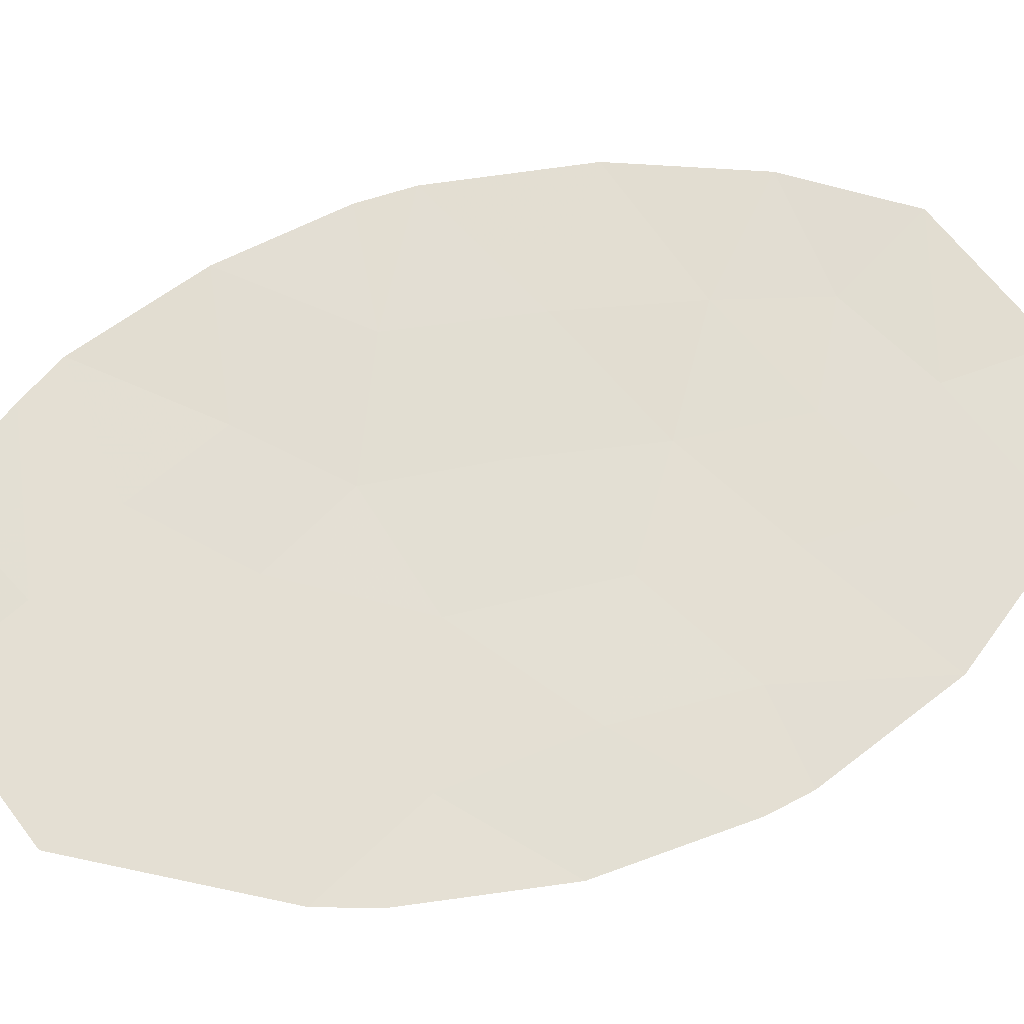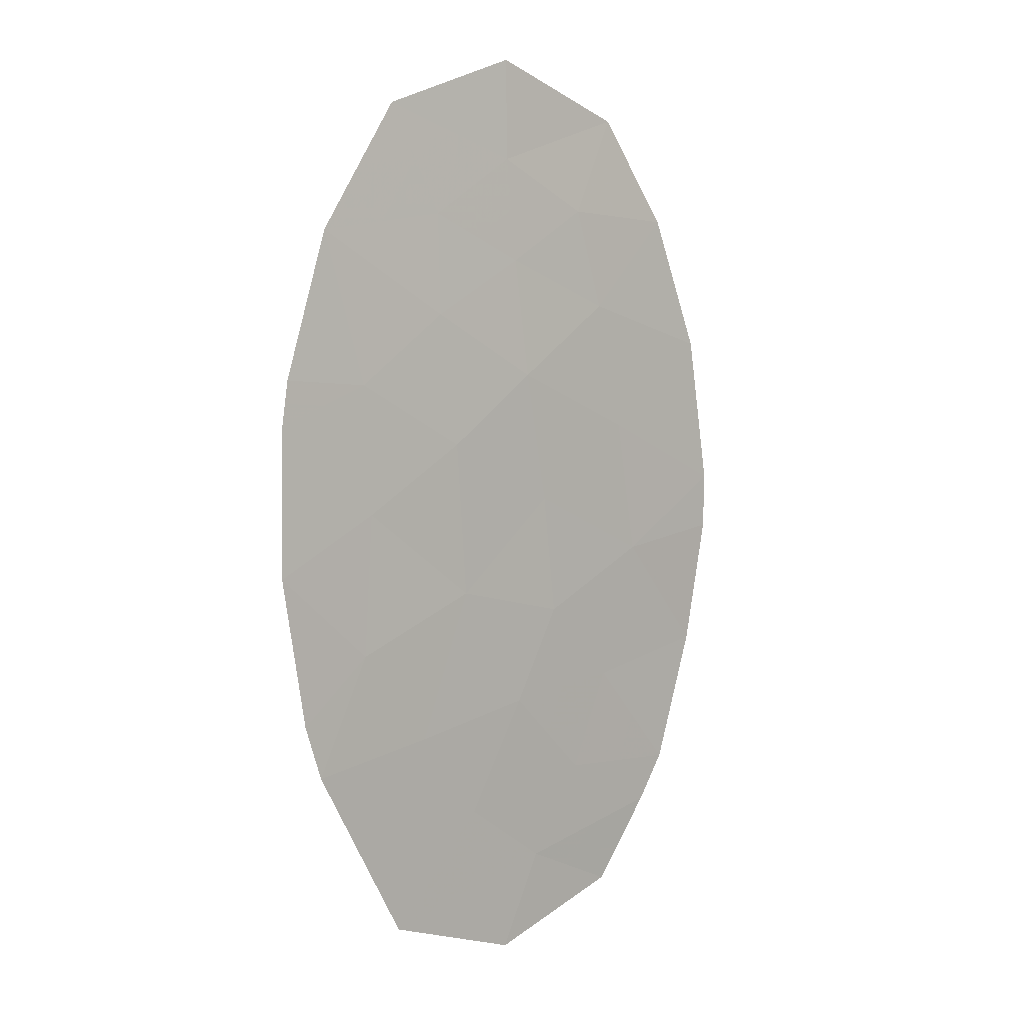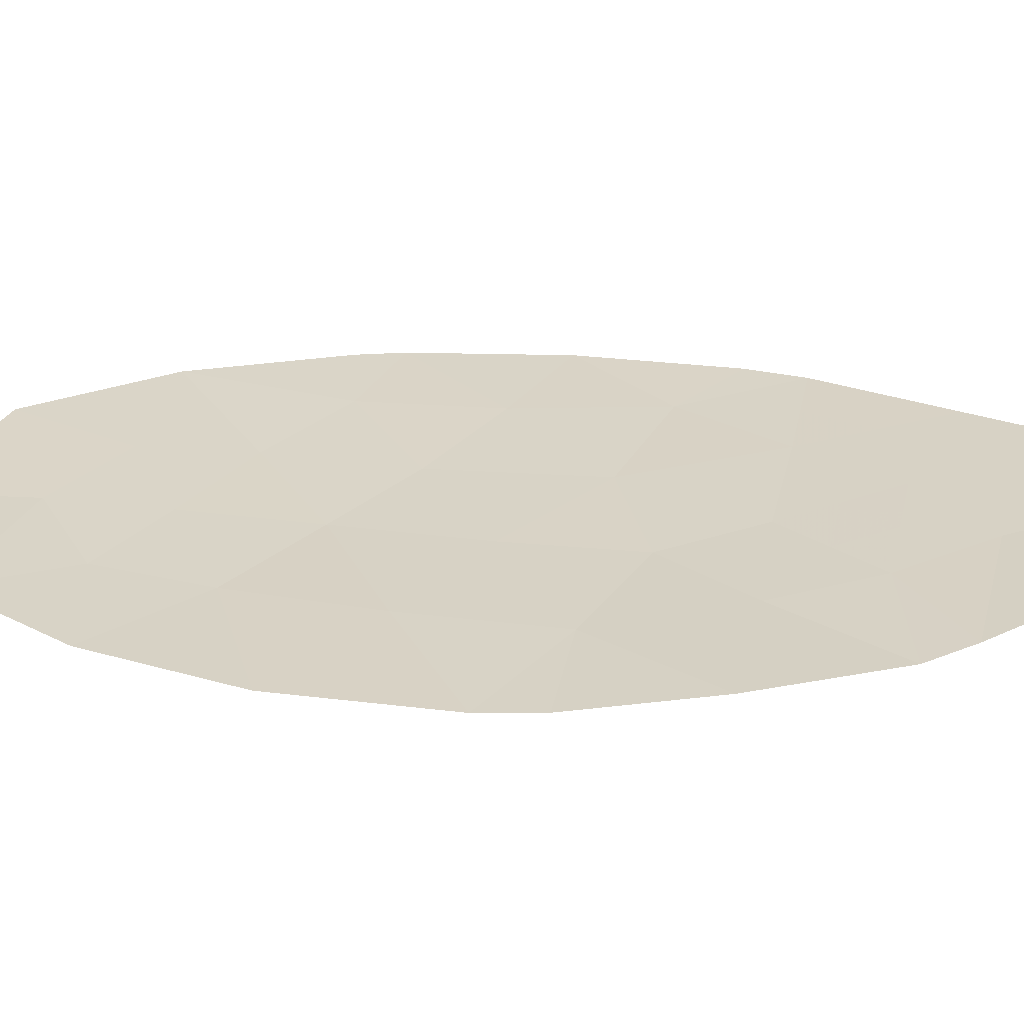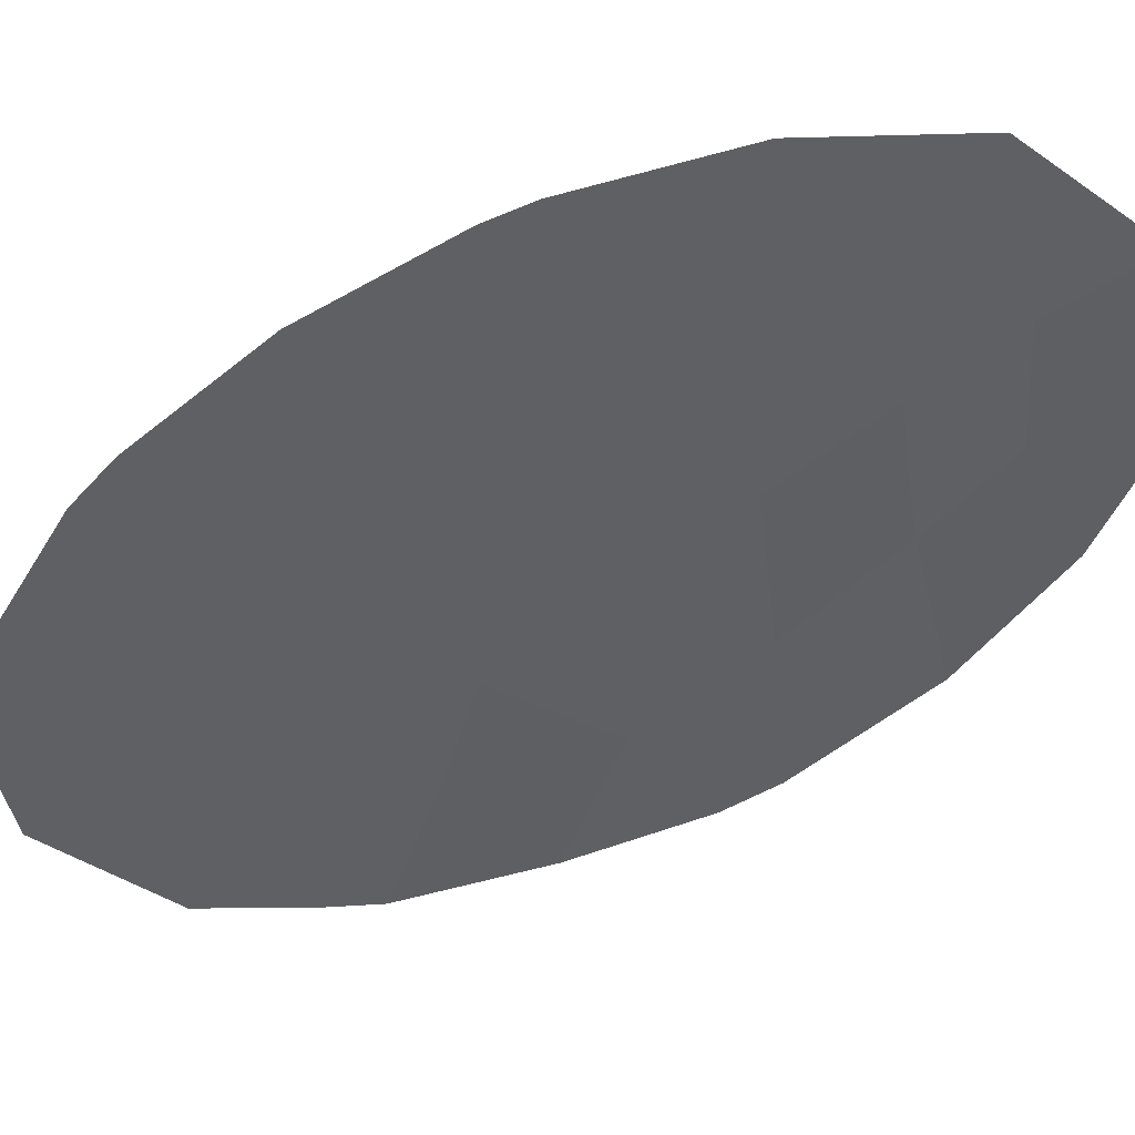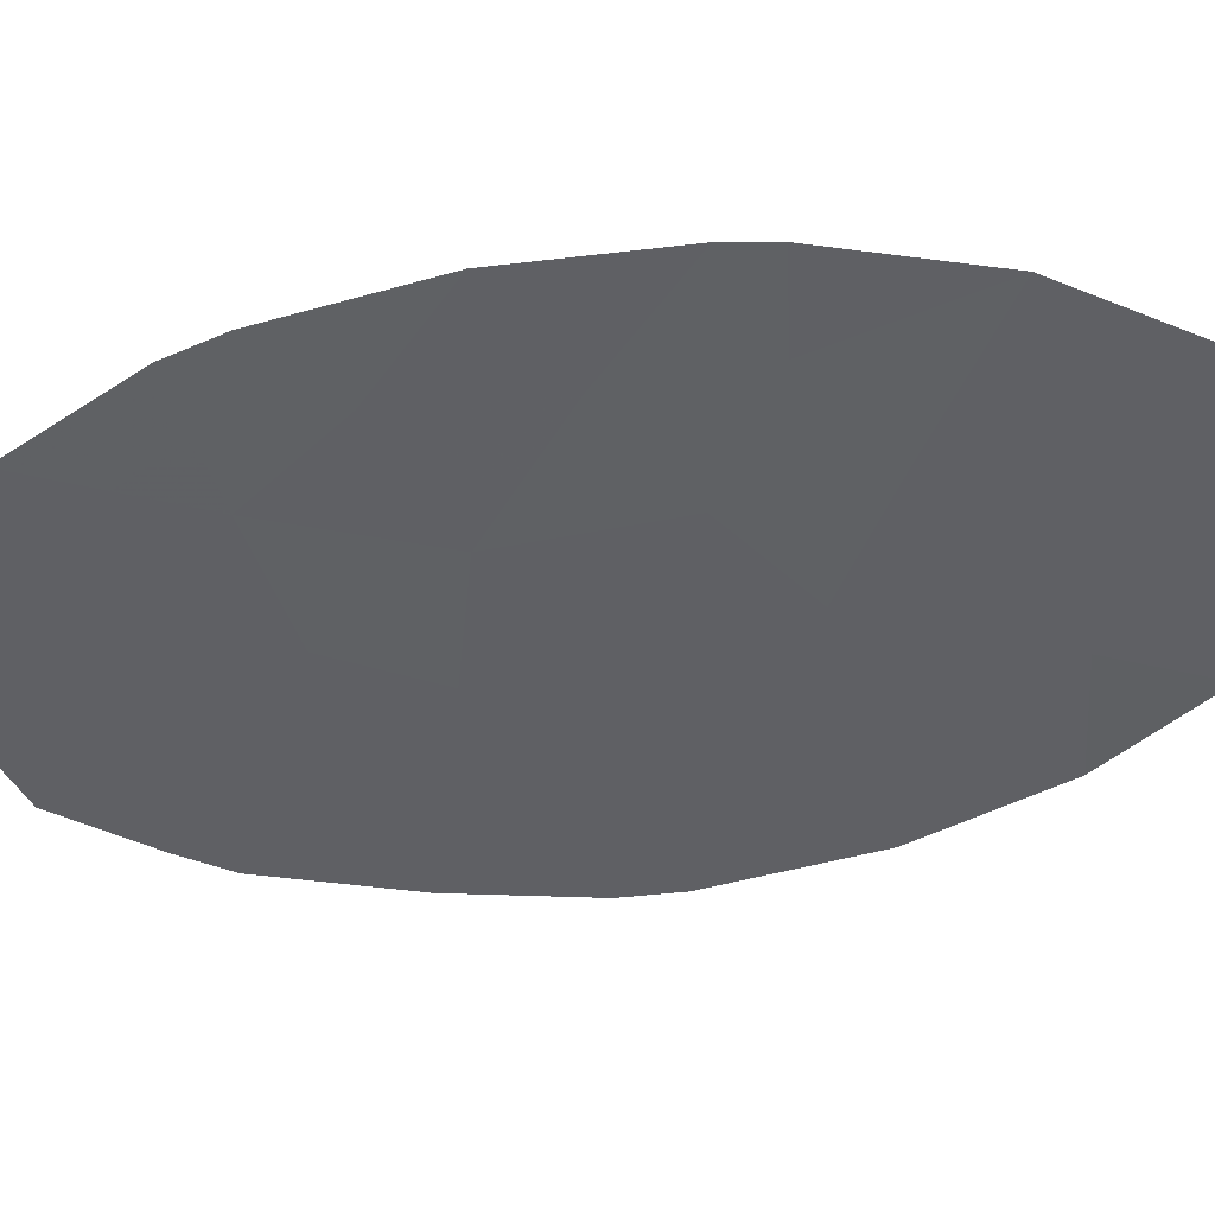
<metadata>
{"format":"obj","ext":"obj","renderer":"f3d","projection":"perspective","resolution":1024,"background":"white","views":[{"elev":54.0,"azim":-110.4,"up":"+Y"},{"elev":5.2,"azim":-26.6,"up":"+Z"},{"elev":42.9,"azim":91.2,"up":"+Y"},{"elev":-60.2,"azim":-59.5,"up":"+Y"},{"elev":-60.2,"azim":-82.7,"up":"+Y"}]}
</metadata>
<code>
v -62.96 29.77 -4.152
v -63.64 29.65 -5.156
v -65.07 29.08 1.724
v -68.46 28.23 -2.408
v -68.78 28.12 -0.6072
v -67.61 28.43 -1.646
v -62.74 29.78 3.75
v -64.18 29.38 3.837
v -64.62 29.21 -1.347
v -63.61 29.62 5.04
v -62.12 29.96 -1.979
v -63.71 29.5 -2.305
v -62.63 29.83 -3.592
v -61.84 29.97 0.2615
v -63.2 29.61 -0.6336
v -61.85 29.98 -0.4207
v -65.19 29.09 -2.489
v -63.83 29.44 2.61
v -62.12 29.91 2.105
v -66.71 28.7 -2.79
v -65.35 29.18 -5.745
v -64.84 29.27 -4.6
v -65.34 29.16 5.693
v -65.35 29.11 4.452
v -68.67 28.18 1.718
v -68.11 28.38 3.483
v -68.25 28.3 -3.06
v -67.42 28.57 -4.555
v -67.1 28.7 5.04
v -66.21 28.78 0.8749
v -68.75 28.16 1.177
v -67.08 28.69 -5.167
v -66.07 28.83 -1.008
v -66.44 28.76 2.493
v -64.78 29.16 0.1202
v -63.47 29.53 1.031
v -64.19 29.4 -3.504
v -67.6 28.45 1.641
v -67.5 28.46 0.07201
v -65.9 28.95 -3.851
v -65.24 29.09 3.181
v -66.45 28.81 3.73
v -68.62 28.18 -1.507
v -68.03 28.33 -2.027
v -68.19 28.28 -1.127
v -63.18 29.7 4.395
v -63.89 29.5 4.439
v -63.46 29.58 3.794
v -62.91 29.73 -2.142
v -63.17 29.66 -2.948
v -62.37 29.9 -2.785
v -62.53 29.79 -0.5272
v -61.85 29.98 -0.07961
v -62.52 29.79 -0.1861
v -64.7 29.19 -0.6133
v -65.43 29 -0.4438
v -65.34 29.02 -1.177
v -66.39 28.76 -1.899
v -65.95 28.89 -2.639
v -65.63 28.96 -1.748
v -66.21 28.93 -5.456
v -65.1 29.22 -5.172
v -65.96 28.98 -4.884
v -62.43 29.84 2.927
v -63.28 29.61 3.18
v -62.97 29.68 2.357
v -64 29.41 3.224
v -64.9 29.15 -1.918
v -65.64 28.93 1.3
v -65.5 28.97 0.4975
v -64.93 29.12 0.9222
v -66.22 28.93 5.366
v -66.23 28.91 4.746
v -65.34 29.14 5.073
v -68.14 28.29 -0.2676
v -67.55 28.45 -0.7871
v -66.84 28.63 -1.327
v -66.79 28.64 -0.4679
v -64.45 29.26 2.167
v -64.27 29.3 1.378
v -63.65 29.49 1.821
v -61.99 29.97 -1.2
v -62.66 29.78 -1.306
v -64.49 29.41 -5.451
v -64.24 29.46 -4.878
v -64.47 29.39 5.366
v -64.48 29.36 4.746
v -64.77 29.25 4.145
v -65.29 29.1 3.817
v -64.71 29.24 3.509
v -67.93 28.36 -2.353
v -67.48 28.5 -2.925
v -67.16 28.56 -2.218
v -67.28 28.57 2.988
v -66.45 28.78 3.111
v -67.28 28.6 3.606
v -66.9 28.61 1.258
v -67.55 28.46 0.8564
v -66.86 28.62 0.4734
v -65.9 28.96 4.091
v -65.84 28.95 3.455
v -65.37 29.11 -4.225
v -66.49 28.82 -4.509
v -64.52 29.34 -4.052
v -65.04 29.18 -3.677
v -66.66 28.76 -4.203
v -67.25 28.63 -4.861
v -64.16 29.35 -1.826
v -63.46 29.55 -1.469
v -63.91 29.41 -0.9903
v -68.36 28.27 -2.734
v -67.85 28.42 2.562
v -67.02 28.6 2.067
v -66.33 28.77 1.684
v -65.76 28.92 2.109
v -65.15 29.08 2.453
v -65.84 28.92 2.837
v -63.99 29.39 -0.2567
v -66.14 28.8 -0.06643
v -64.13 29.35 0.5757
v -63.34 29.57 0.1988
v -62.8 29.72 1.568
v -62.66 29.75 0.6464
v -61.98 29.94 1.183
v -62.79 29.8 -3.872
v -63.41 29.62 -3.548
v -63.57 29.59 -3.828
v -68.39 28.28 2.6
v -68.13 28.32 1.679
v -67.83 28.44 -3.808
v -67.06 28.64 -3.673
v -68.71 28.17 1.448
v -68.17 28.3 1.409
v -68.12 28.31 0.6247
v -68.76 28.14 0.2852
v -63.9 29.52 -4.376
v -64.69 29.25 -2.996
v -65.54 29.02 -3.17
v -66.3 28.82 -3.32
v -63.95 29.45 -2.904
v -66.78 28.76 4.385
v -67.61 28.54 4.261
v -64.53 29.27 2.896
v -64.45 29.29 -2.397
v -63.3 29.71 -4.654
f 5 43 45
f 43 4 44
f 43 44 45
f 45 44 6
f 7 46 48
f 46 10 47
f 46 47 48
f 48 47 8
f 11 49 51
f 49 12 50
f 49 50 51
f 51 50 13
f 15 52 54
f 52 16 53
f 52 53 54
f 54 53 14
f 9 55 57
f 55 35 56
f 55 56 57
f 57 56 33
f 33 58 60
f 58 20 59
f 58 59 60
f 60 59 17
f 32 61 63
f 61 21 62
f 61 62 63
f 63 62 22
f 19 64 66
f 64 7 65
f 64 65 66
f 66 65 18
f 7 48 65
f 48 8 67
f 48 67 65
f 65 67 18
f 17 68 60
f 68 9 57
f 68 57 60
f 60 57 33
f 3 69 71
f 69 30 70
f 69 70 71
f 71 70 35
f 23 72 74
f 72 29 73
f 72 73 74
f 74 73 24
f 39 75 76
f 75 5 45
f 75 45 76
f 76 45 6
f 6 77 76
f 77 33 78
f 77 78 76
f 76 78 39
f 18 79 81
f 79 3 80
f 79 80 81
f 81 80 36
f 11 82 83
f 82 16 52
f 82 52 83
f 83 52 15
f 21 84 62
f 84 2 85
f 84 85 62
f 62 85 22
f 10 86 87
f 86 23 74
f 86 74 87
f 87 74 24
f 8 47 88
f 47 10 87
f 47 87 88
f 88 87 24
f 24 89 88
f 89 41 90
f 89 90 88
f 88 90 8
f 6 91 93
f 91 27 92
f 91 92 93
f 93 92 20
f 26 94 96
f 94 34 95
f 94 95 96
f 96 95 42
f 30 97 99
f 97 38 98
f 97 98 99
f 99 98 39
f 41 89 101
f 89 24 100
f 89 100 101
f 101 100 42
f 32 63 103
f 63 22 102
f 63 102 103
f 103 102 40
f 22 104 102
f 104 37 105
f 104 105 102
f 102 105 40
f 32 103 107
f 103 40 106
f 103 106 107
f 107 106 28
f 9 108 110
f 108 12 109
f 108 109 110
f 110 109 15
f 4 111 44
f 111 27 91
f 111 91 44
f 44 91 6
f 26 112 94
f 112 38 113
f 112 113 94
f 94 113 34
f 20 58 93
f 58 33 77
f 58 77 93
f 93 77 6
f 34 114 115
f 114 30 69
f 114 69 115
f 115 69 3
f 34 115 117
f 115 3 116
f 115 116 117
f 117 116 41
f 15 118 110
f 118 35 55
f 118 55 110
f 110 55 9
f 35 70 56
f 70 30 119
f 70 119 56
f 56 119 33
f 36 120 121
f 120 35 118
f 120 118 121
f 121 118 15
f 19 122 124
f 122 36 123
f 122 123 124
f 124 123 14
f 15 54 121
f 54 14 123
f 54 123 121
f 121 123 36
f 1 125 127
f 125 13 126
f 125 126 127
f 127 126 37
f 30 99 119
f 99 39 78
f 99 78 119
f 119 78 33
f 26 128 112
f 128 25 129
f 128 129 112
f 112 129 38
f 27 130 92
f 130 28 131
f 130 131 92
f 92 131 20
f 18 81 66
f 81 36 122
f 81 122 66
f 66 122 19
f 36 80 120
f 80 3 71
f 80 71 120
f 120 71 35
f 25 132 129
f 132 31 133
f 132 133 129
f 129 133 38
f 39 98 134
f 98 38 133
f 98 133 134
f 134 133 31
f 39 134 75
f 134 31 135
f 134 135 75
f 75 135 5
f 1 127 136
f 127 37 104
f 127 104 136
f 136 104 22
f 37 137 105
f 137 17 138
f 137 138 105
f 105 138 40
f 40 139 106
f 139 20 131
f 139 131 106
f 106 131 28
f 20 139 59
f 139 40 138
f 139 138 59
f 59 138 17
f 12 140 50
f 140 37 126
f 140 126 50
f 50 126 13
f 30 114 97
f 114 34 113
f 114 113 97
f 97 113 38
f 26 96 142
f 96 42 141
f 96 141 142
f 142 141 29
f 3 79 116
f 79 18 143
f 79 143 116
f 116 143 41
f 42 100 141
f 100 24 73
f 100 73 141
f 141 73 29
f 12 108 144
f 108 9 68
f 108 68 144
f 144 68 17
f 18 67 143
f 67 8 90
f 67 90 143
f 143 90 41
f 12 144 140
f 144 17 137
f 144 137 140
f 140 137 37
f 34 117 95
f 117 41 101
f 117 101 95
f 95 101 42
f 15 109 83
f 109 12 49
f 109 49 83
f 83 49 11
f 2 145 85
f 145 1 136
f 145 136 85
f 85 136 22

</code>
